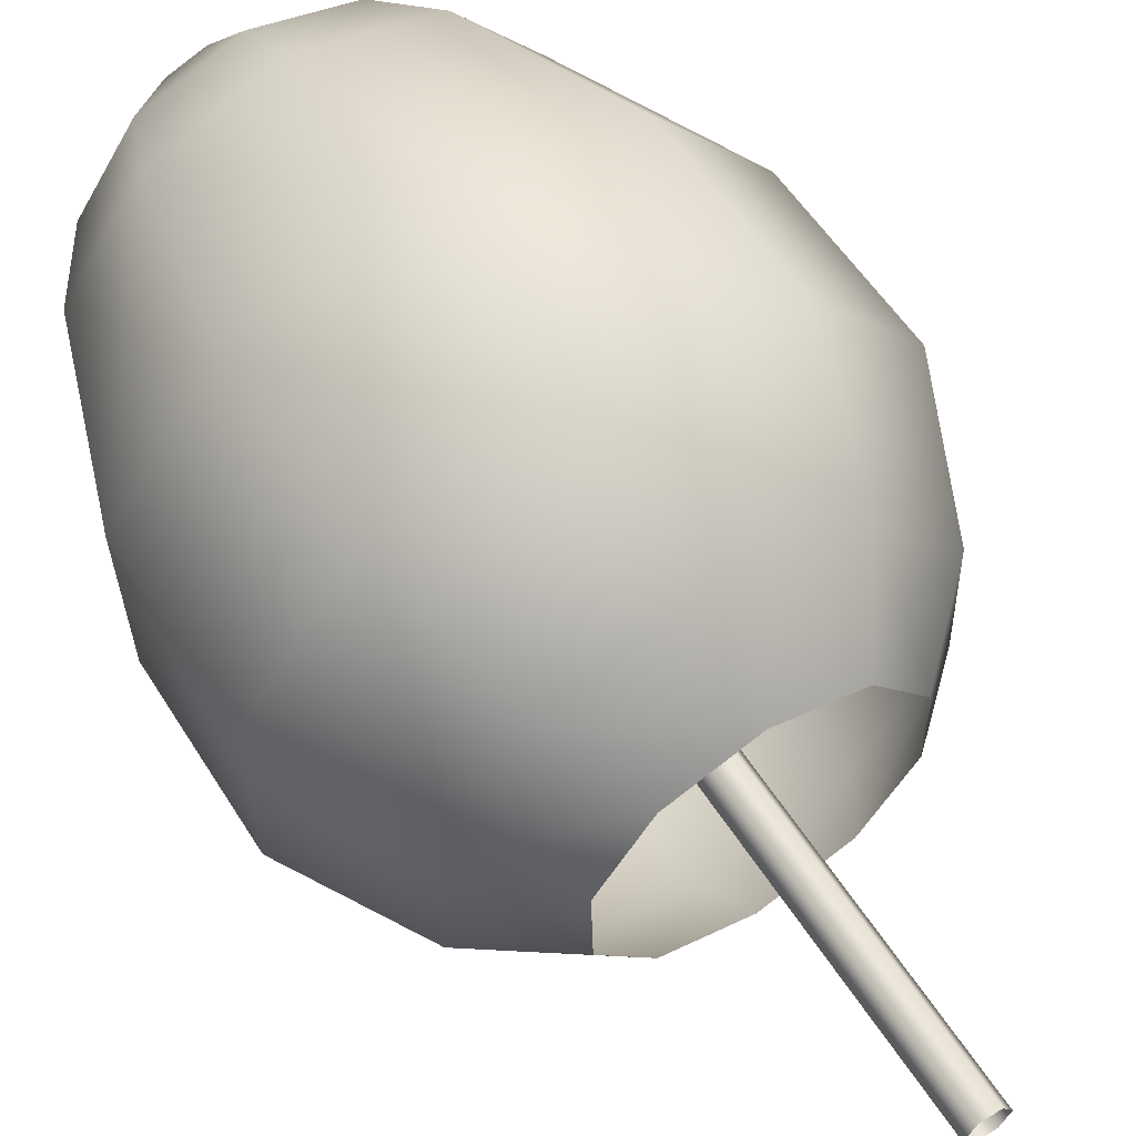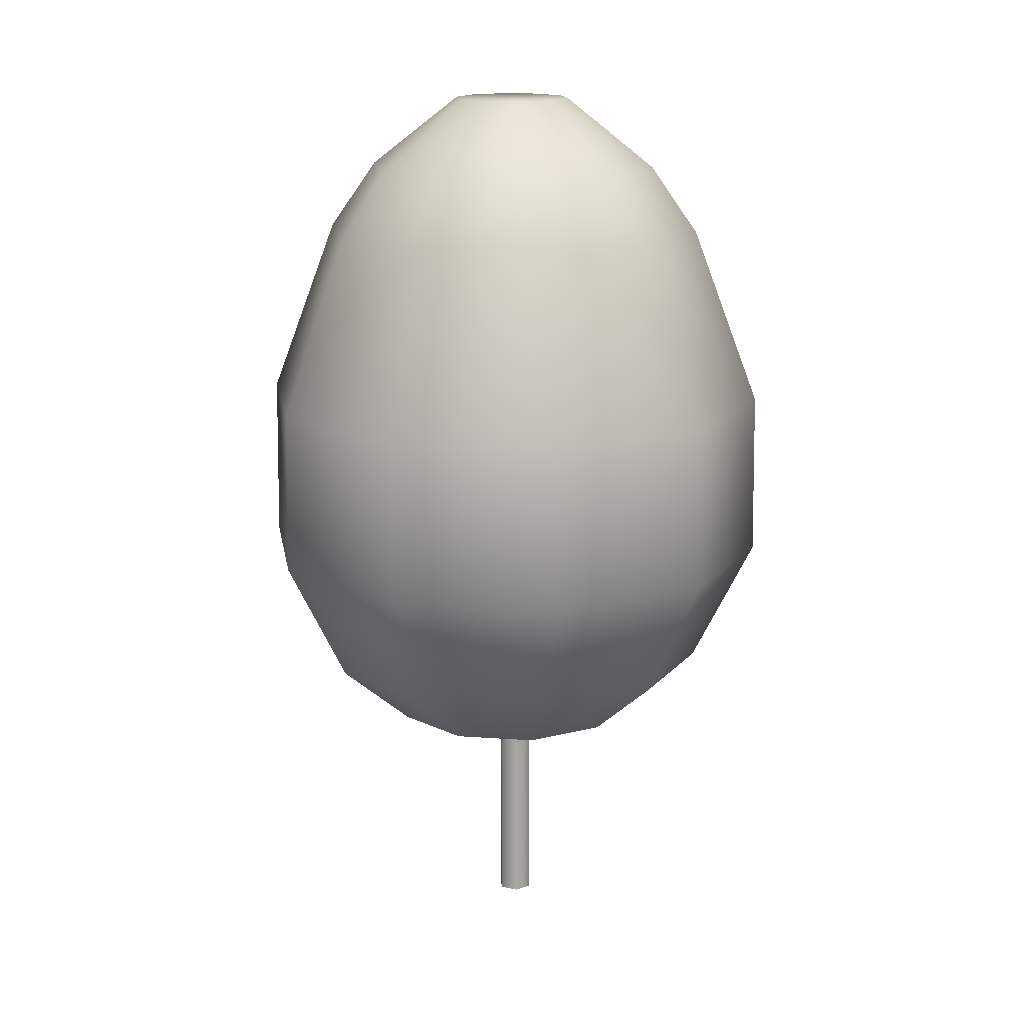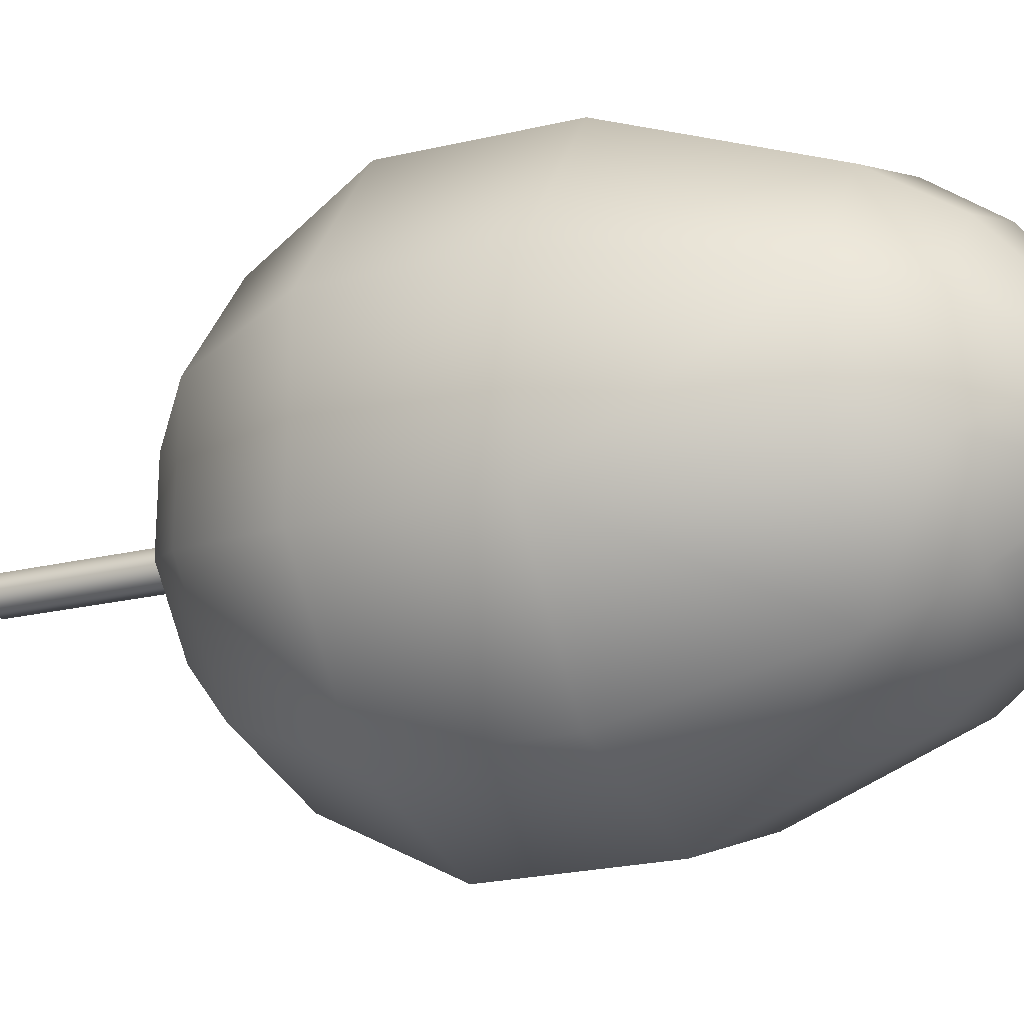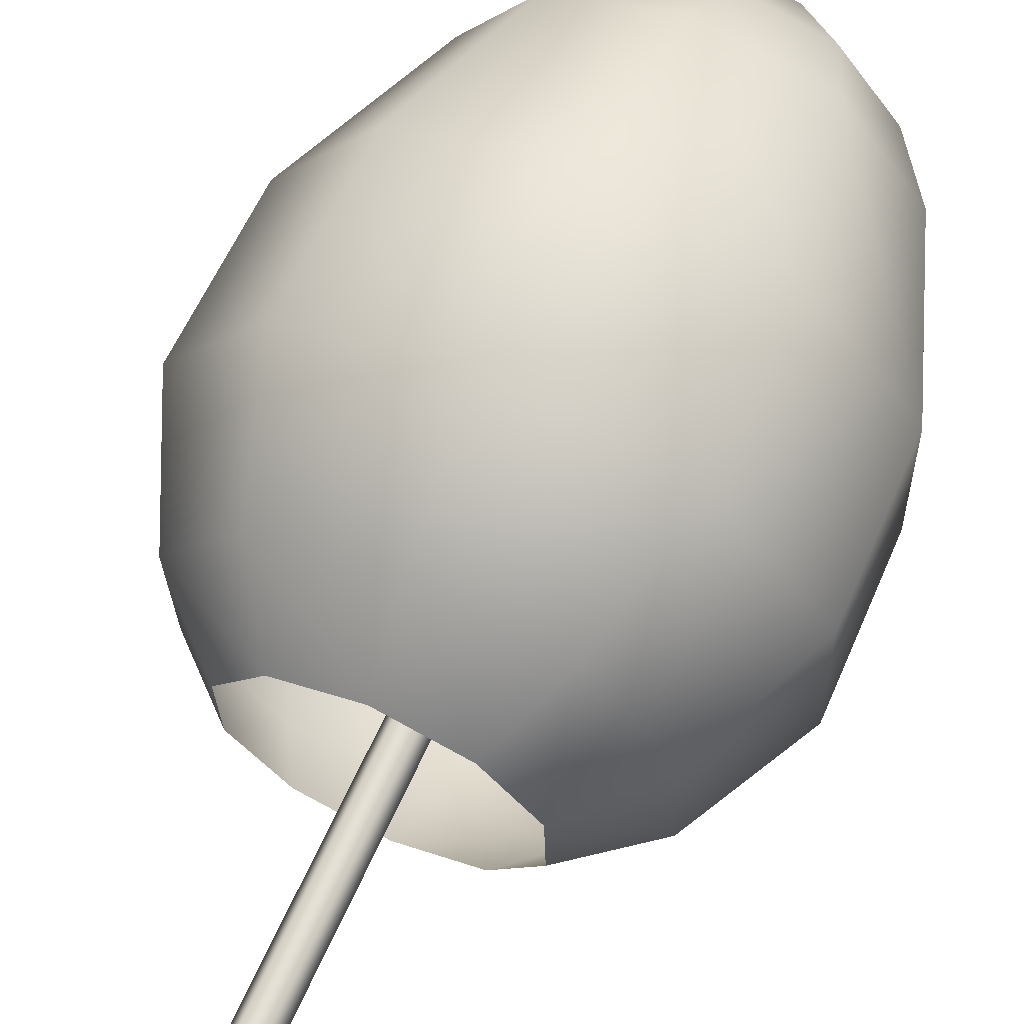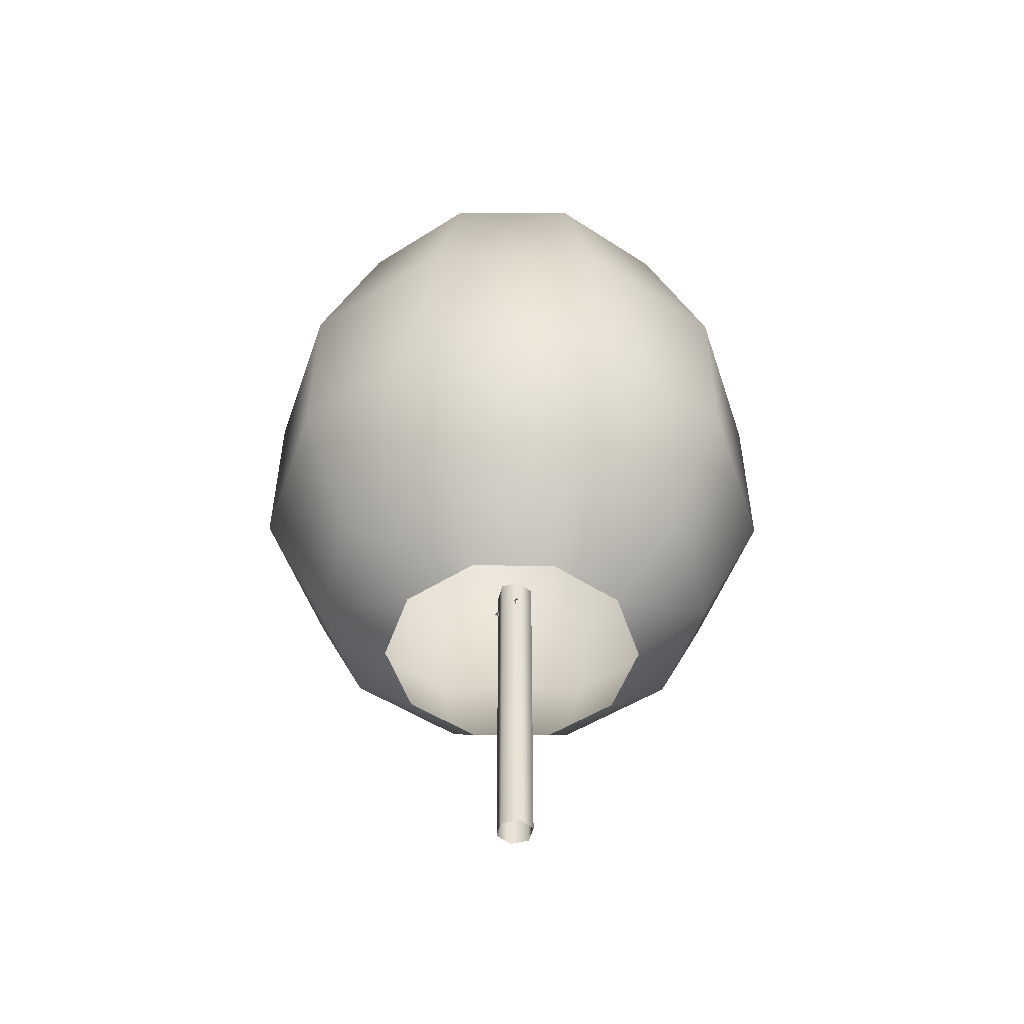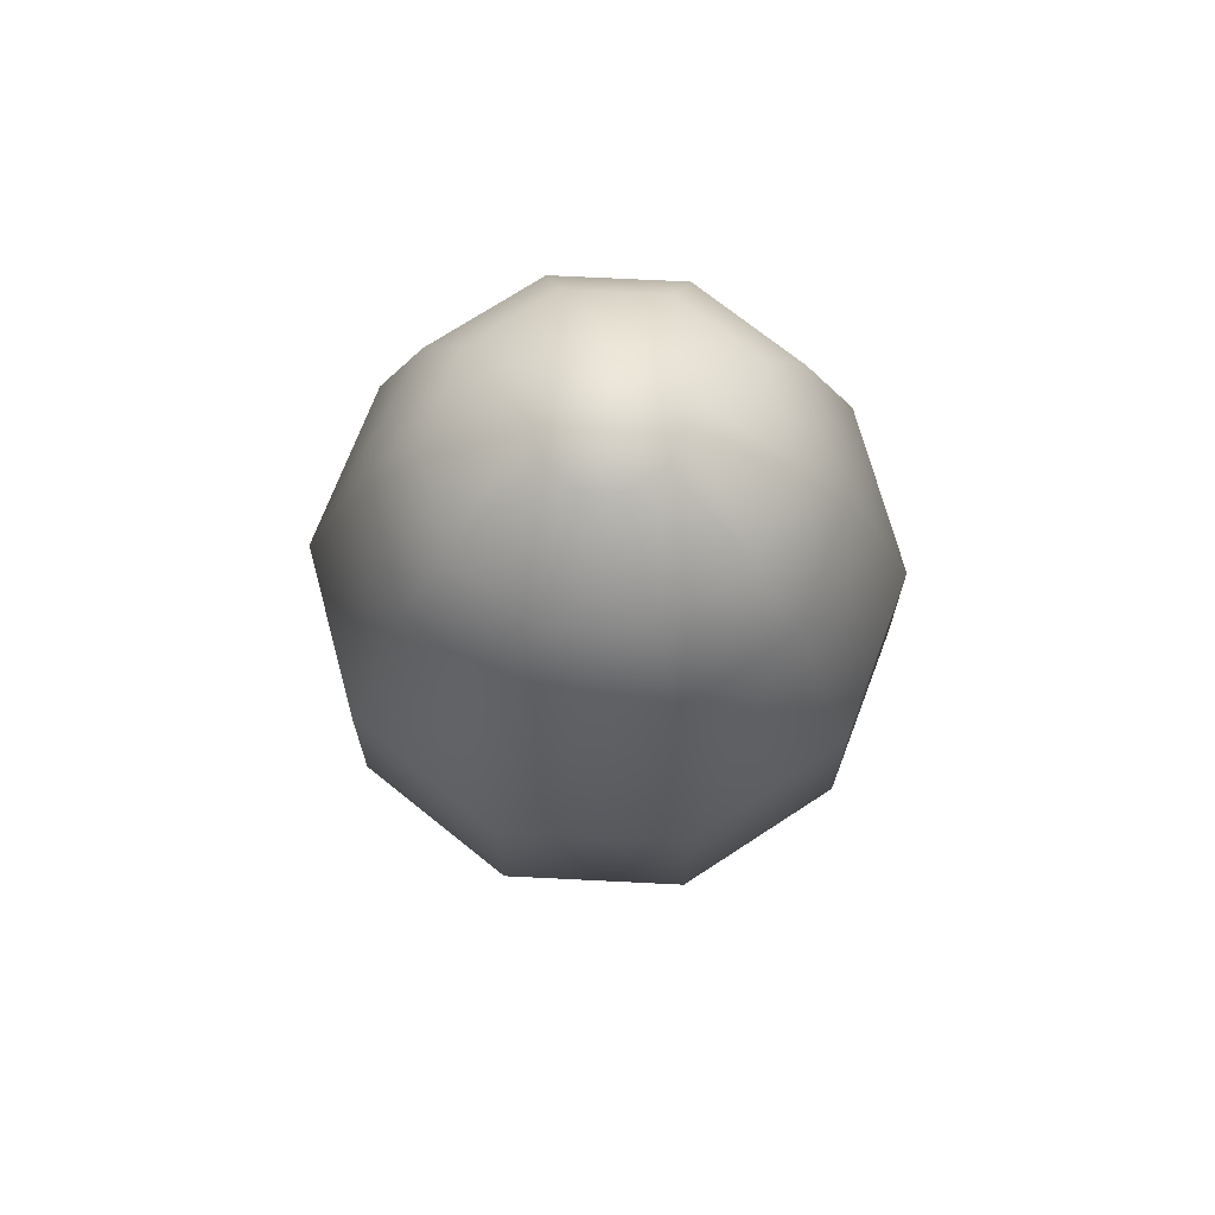
<metadata>
{"format":"obj","ext":"obj","renderer":"f3d","projection":"perspective","resolution":1024,"background":"white","views":[{"elev":59.4,"azim":-32.8,"up":"+Z"},{"elev":15.9,"azim":24.9,"up":"+Y"},{"elev":-17.2,"azim":118.2,"up":"+Z"},{"elev":65.1,"azim":24.4,"up":"+Z"},{"elev":-48.4,"azim":16.1,"up":"+Y"},{"elev":71.9,"azim":-88.7,"up":"+Y"}]}
</metadata>
<code>
g Mesh1 Group1 Model
v 2.208 81.09 5.259
v 2.208 81.09 -4.302
v -6.072 81.09 0.478
f 1 2 3
g Mesh2 Group1 Model
v -4.968 88.19 7.105e-15
v -2.484 88.19 4.302
v 2.484 88.19 4.302
v 4.968 88.19 7.105e-15
v 2.484 88.19 -4.302
v -2.484 88.19 -4.302
f 4 5 6 7 8 9
v -4.968 -1.262e-29 7.105e-15
v -2.484 -1.262e-29 4.302
f 10 11 5 4
v 2.484 -1.262e-29 4.302
f 11 12 6 5
v 4.968 -1.262e-29 7.105e-15
f 12 13 7 6
v 2.484 -1.262e-29 -4.302
f 13 14 8 7
v -2.484 -1.262e-29 -4.302
f 14 15 9 8
f 15 10 4 9
g Mesh3 Model
v 52.9 81.09 -14.91
v 51.99 81.09 19.53
v 33.07 63.65 12.83
v 33.65 63.65 -9.212
f 16 17 18 19
v 69.29 115.8 -19.76
v 68.1 115.8 25.24
f 20 21 17 16
v 67.4 161.1 24.99
v 68.57 161.1 -19.55
f 22 21 20 23
v 40.27 161.1 60.33
v 40.69 115.8 60.95
f 24 25 21 22
v -2.45 161.1 72.98
v -2.469 115.8 73.73
f 26 27 25 24
v -44.45 161.1 58.1
v -44.9 115.8 58.69
f 28 29 27 26
v -69.68 161.1 21.38
v -70.39 115.8 21.59
f 29 28 30 31
v -33.21 209.7 43.46
v -51.98 209.7 16.14
f 30 28 32 33
v -1.964 209.7 54.53
f 32 28 26 34
v 29.82 209.7 45.12
f 34 26 24 35
v 50 209.7 18.82
f 35 24 22 36
v 50.87 209.7 -14.31
f 36 22 23 37
v 32.1 209.7 -41.63
v 43.34 161.1 -56.27
f 38 37 23 39
v 38.53 228.1 -10.65
v 24.27 228.1 -31.42
f 40 37 38 41
v 37.87 228.1 14.53
f 36 37 40 42
v 14.61 247.3 6.288
v 14.88 247.3 -3.652
f 43 42 40 44
v 8.559 247.3 14.18
v 22.53 228.1 34.51
f 45 46 42 43
v -1.625 228.1 41.66
v -0.9755 247.3 17
f 47 46 45 48
f 35 46 47 34
f 35 36 42 46
v -25.37 228.1 33.25
f 34 47 49 32
v -10.35 247.3 13.68
f 49 47 48 50
v -15.98 247.3 5.483
v 9.244 247.3 -11.85
v -0.1285 247.3 -15.17
v -9.663 247.3 -12.35
v -15.72 247.3 -4.457
f 51 50 48 45 43 44 52 53 54 55
v -39.63 228.1 12.49
f 56 49 50 51
f 32 49 56 33
v -38.97 228.1 -12.7
v -51.1 209.7 -16.99
f 33 56 57 58
f 56 51 55 57
v -23.63 228.1 -32.68
f 57 55 54 59
v 0.5209 228.1 -39.83
f 59 54 53 60
f 53 52 41 60
f 52 44 40 41
v 0.8597 209.7 -52.7
f 61 60 41 38
v -30.92 209.7 -43.29
f 62 59 60 61
f 57 59 62 58
v -68.51 161.1 -23.16
v -41.38 161.1 -58.5
f 63 58 62 64
f 63 30 33 58
v -69.21 115.8 -23.41
f 65 31 30 63
v -54 81.09 16.74
v -53.09 81.09 -17.7
f 66 31 65 67
v -34.49 81.09 45.13
f 29 31 66 68
v -22.27 63.65 29.21
v -34.76 63.65 11.04
f 69 68 66 70
v -1.491 63.65 36.58
v -2.019 81.09 56.64
f 68 69 71 72
v 19.65 63.65 30.32
v 31.01 81.09 46.86
f 72 71 73 74
f 74 73 18 17
f 21 25 74 17
f 27 72 74 25
f 29 68 72 27
v -34.18 63.65 -11
f 70 66 67 75
v -32.12 81.09 -45.03
v -20.75 63.65 -28.49
f 75 67 76 77
v -41.8 115.8 -59.12
f 76 67 65 78
f 65 63 64 78
v 1.346 161.1 -71.15
v 1.365 115.8 -71.89
f 79 80 78 64
v 43.8 115.8 -56.86
f 39 81 80 79
f 39 23 20 81
v 33.39 81.09 -43.3
f 20 16 82 81
v 21.17 63.65 -27.38
f 16 19 83 82
v 0.387 63.65 -34.75
v 0.9152 81.09 -54.81
f 82 83 84 85
f 85 84 77 76
f 80 85 76 78
f 81 82 85 80
f 38 39 79 61
f 61 79 64 62
g Mesh4 Model
v 0.7728 63.65 3.21
v 1.518 81.09 4.501
v 1.518 81.09 -2.67
v 0.7728 63.65 -1.379
f 86 87 88 89
v -3.202 63.65 0.9155
v -4.692 81.09 0.9155
f 87 86 90 91
f 91 90 89 88

</code>
